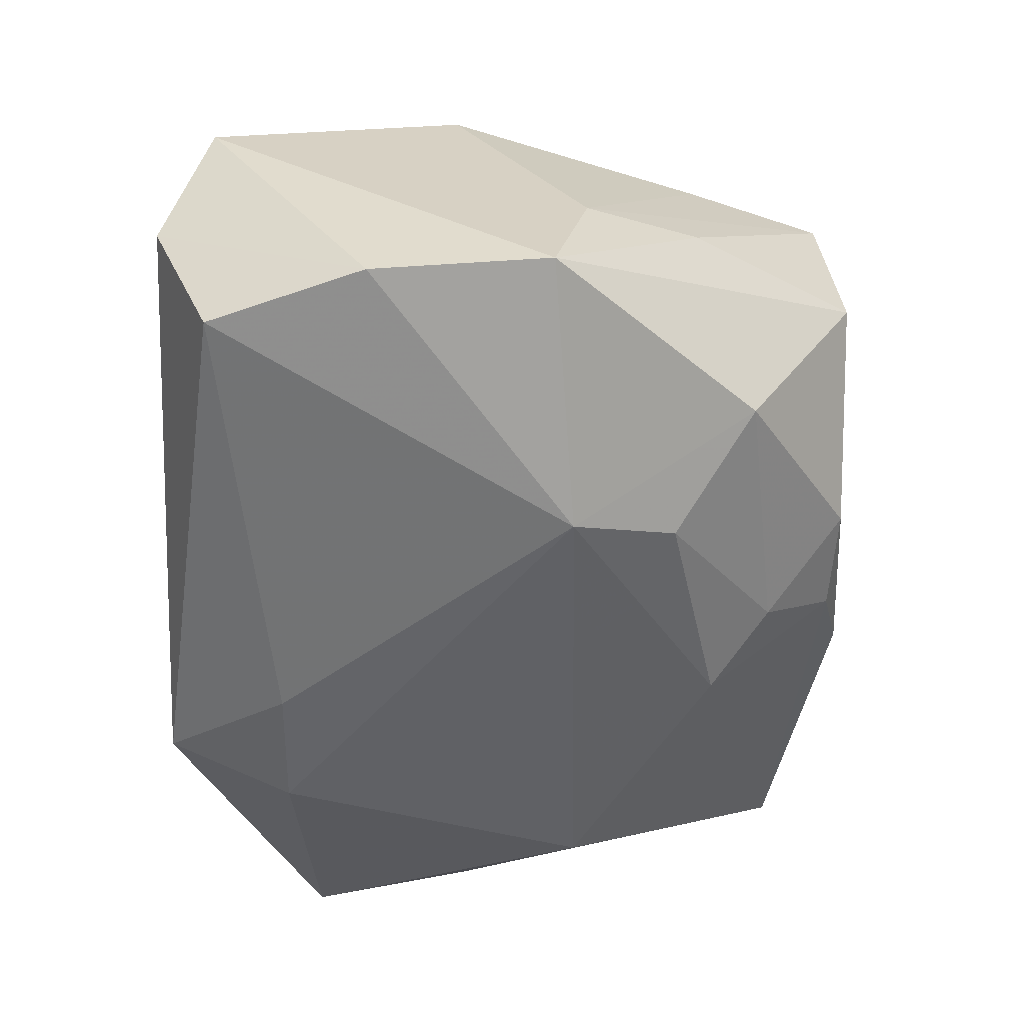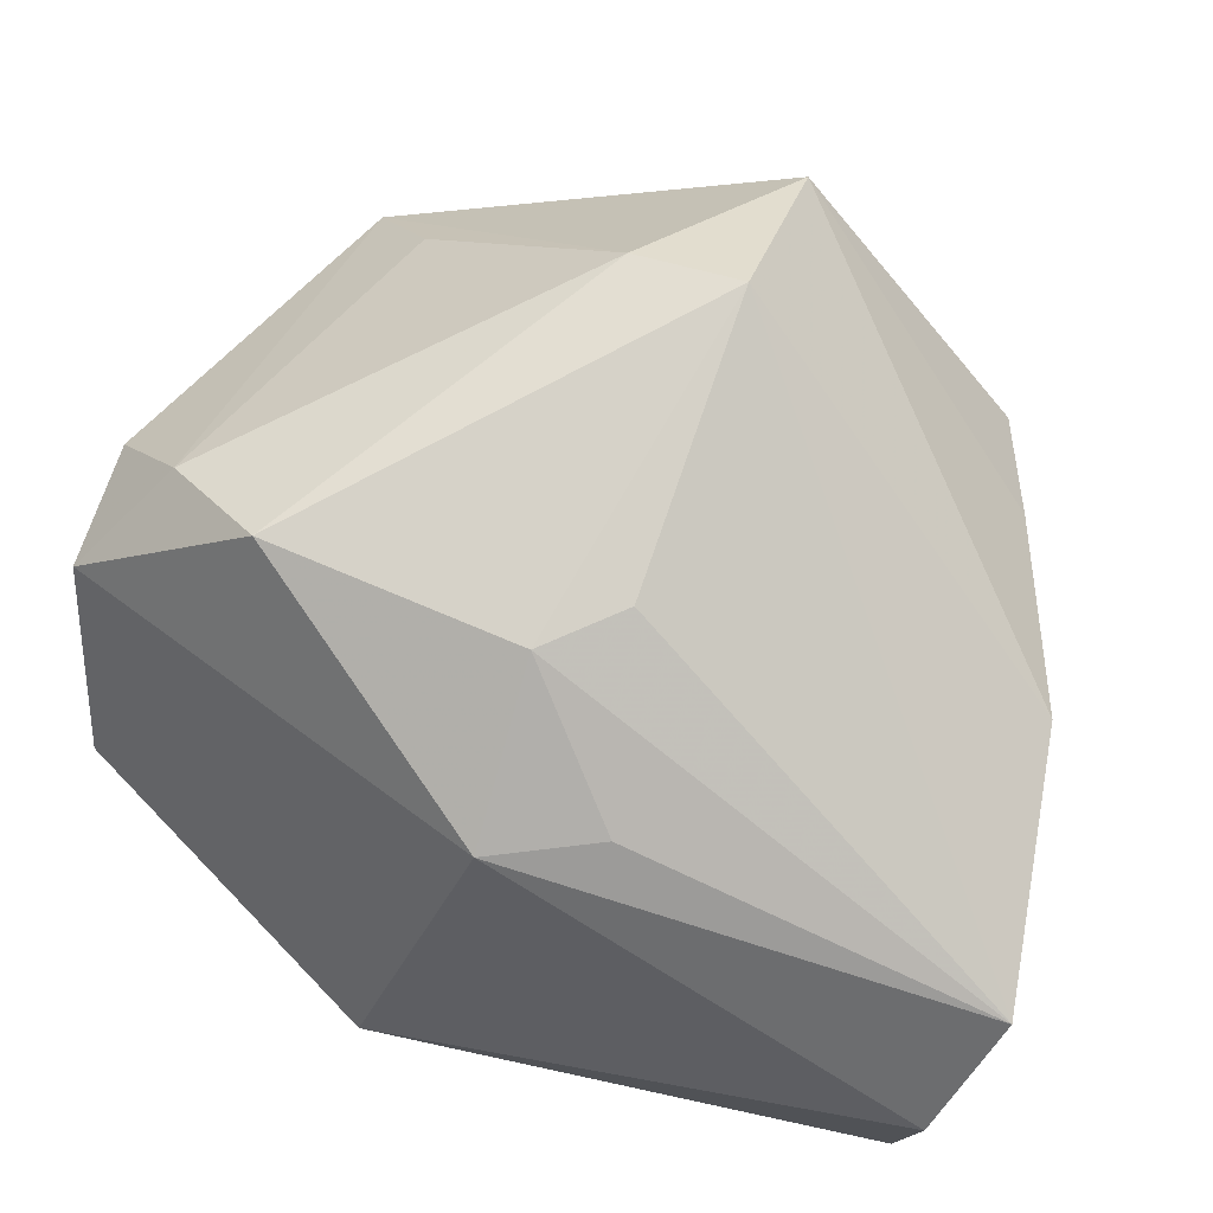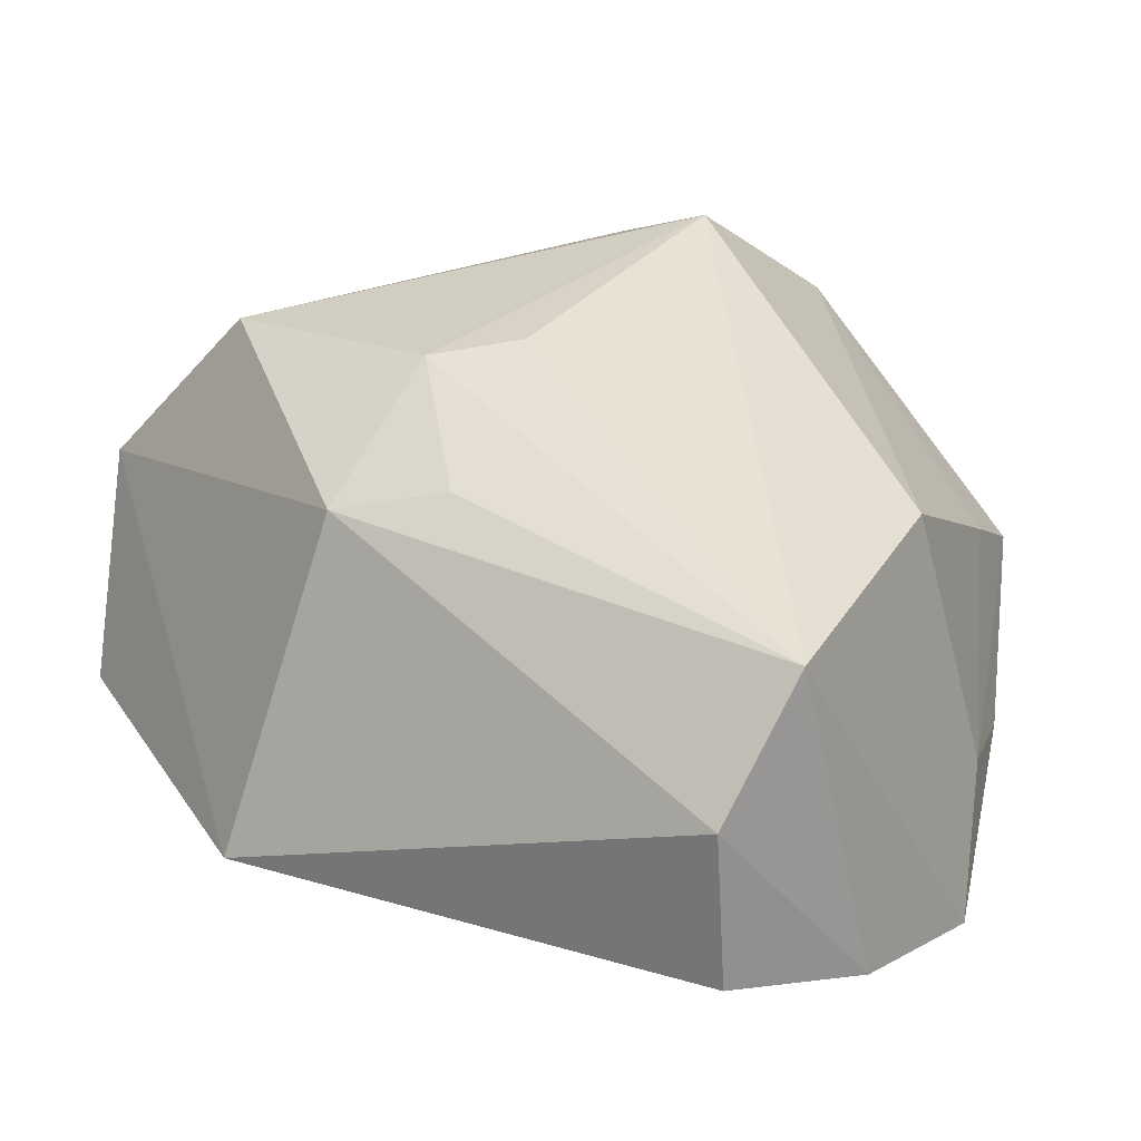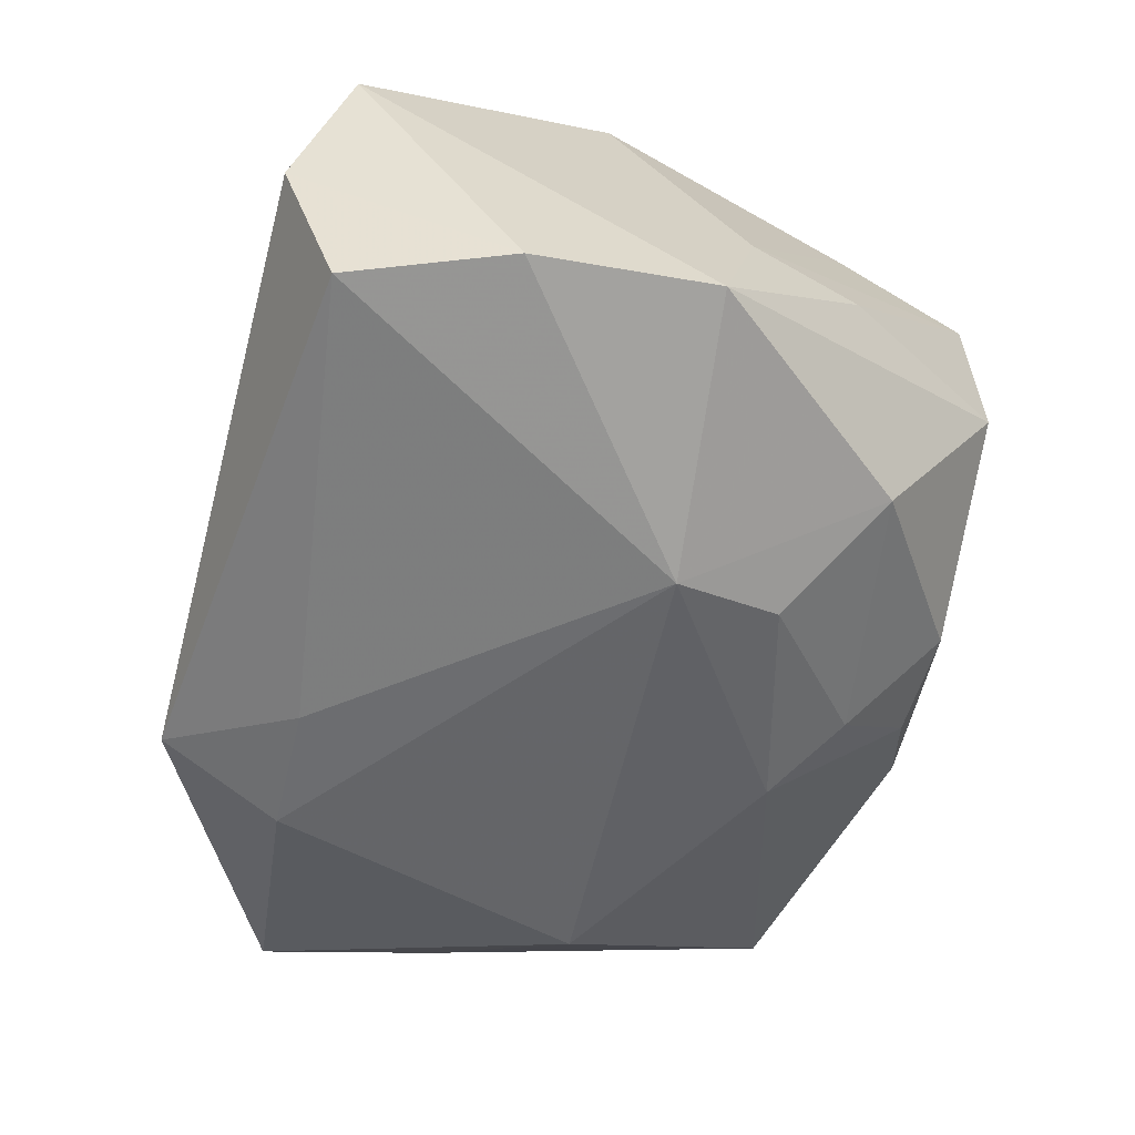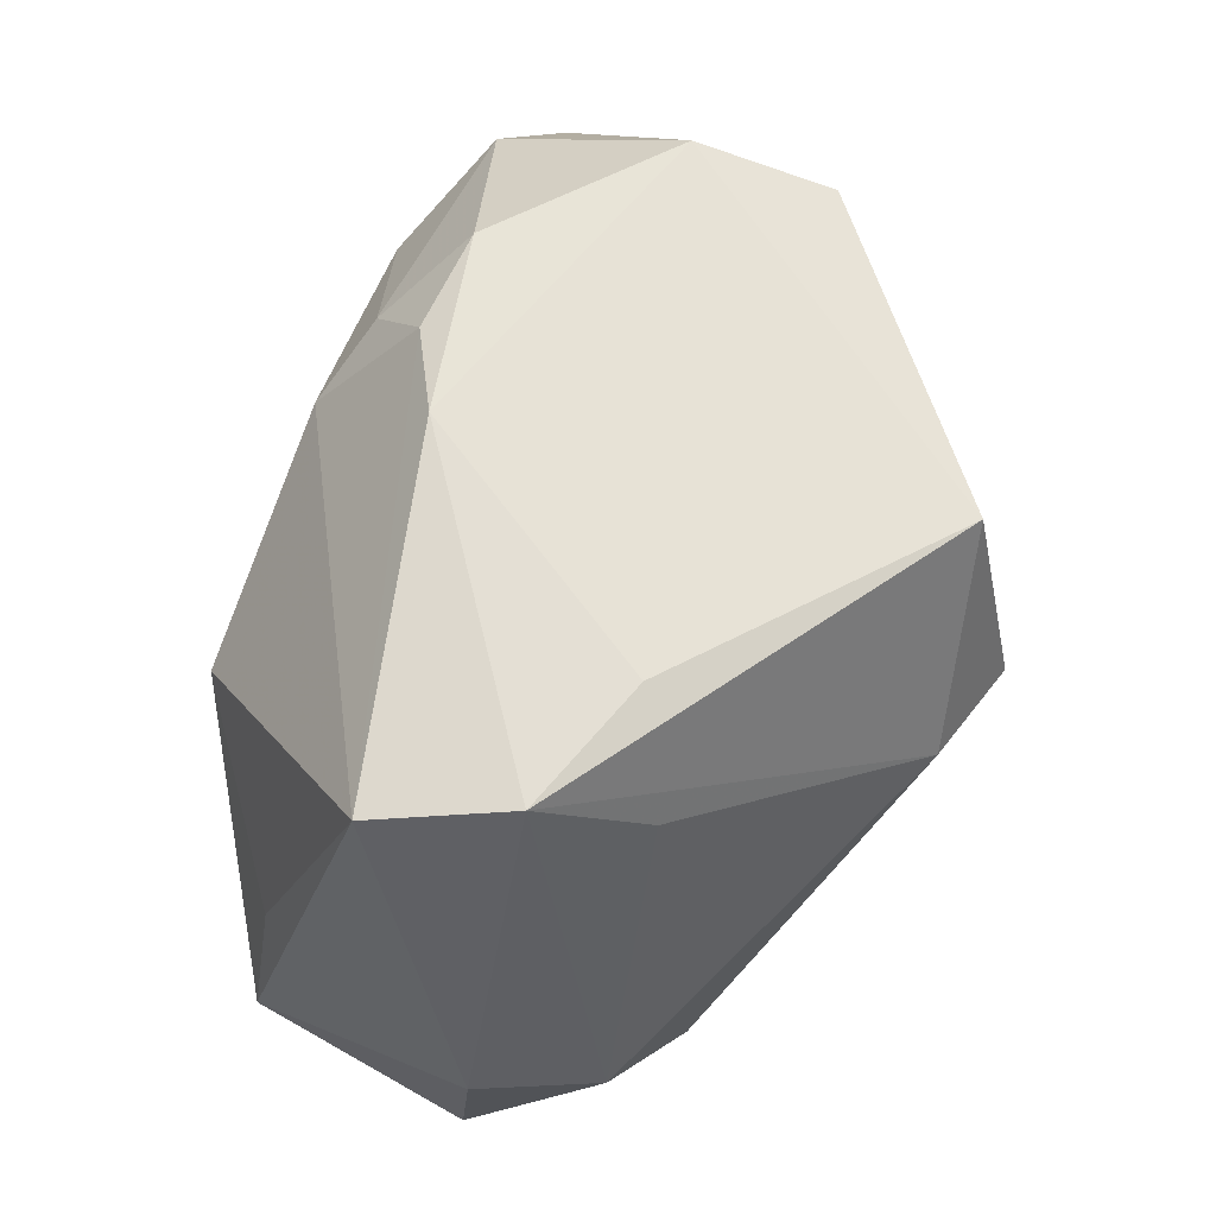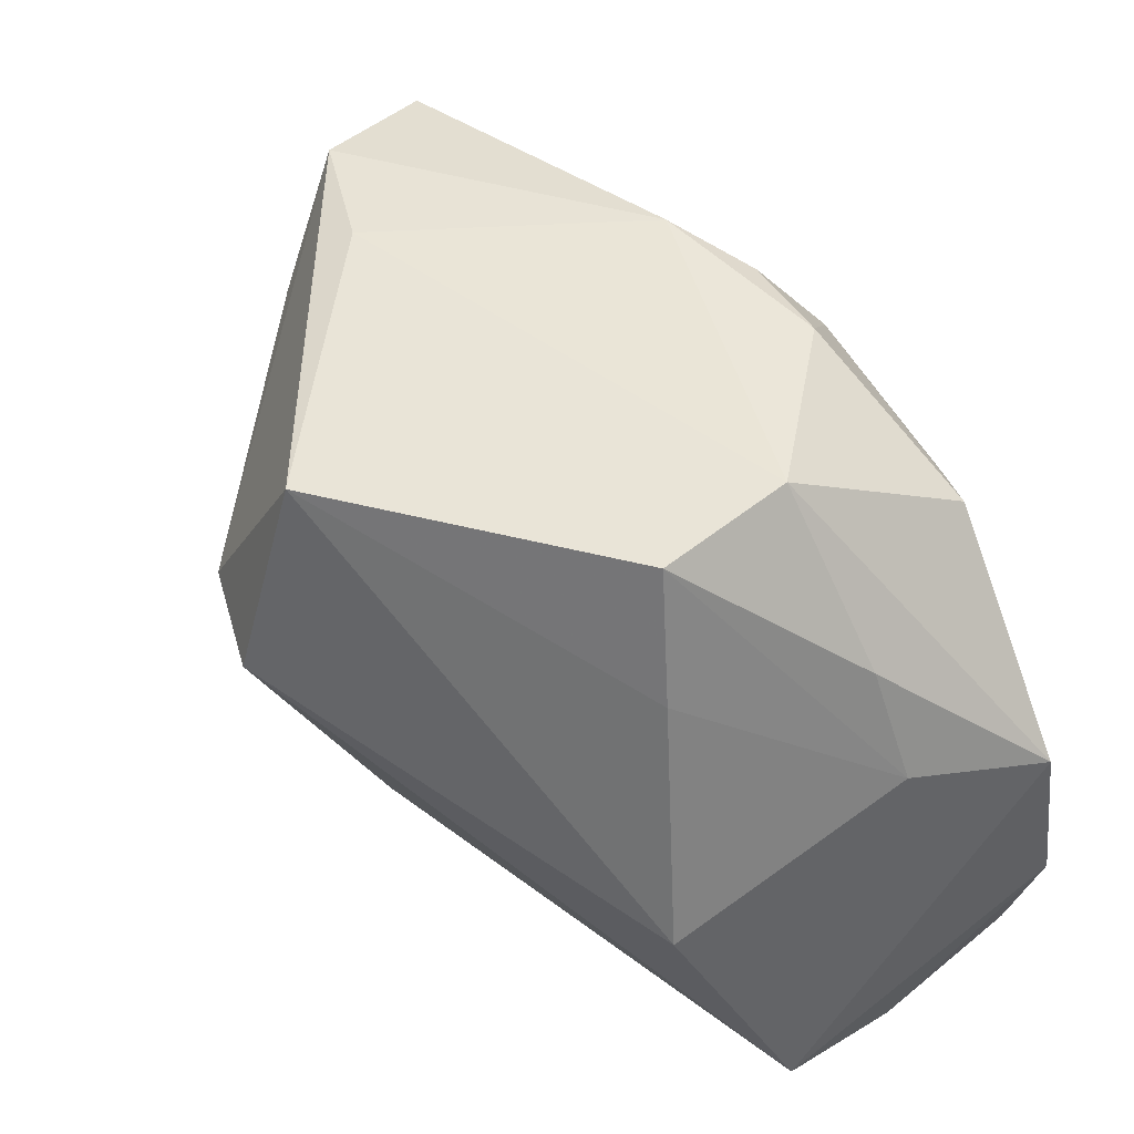
<metadata>
{"format":"obj","ext":"obj","renderer":"f3d","projection":"perspective","resolution":1024,"background":"white","views":[{"elev":-63.3,"azim":-91.3,"up":"+Y"},{"elev":49.1,"azim":-164.5,"up":"+Y"},{"elev":0.8,"azim":-144.8,"up":"+Y"},{"elev":-65.6,"azim":-104.2,"up":"+Y"},{"elev":63.1,"azim":122.7,"up":"+Z"},{"elev":45.1,"azim":-110.3,"up":"+Z"}]}
</metadata>
<code>
v 0.02547 0.0124 0.0251
v 0.006572 -0.02007 -0.01713
v 0.001109 -0.01194 0.0252
v 0.002499 0.006841 -0.02607
v -0.006661 -0.01291 0.02556
v -0.03288 -0.002863 -0.02288
v -0.007214 0.02522 0.02331
v 0.03492 0.01308 -0.003082
v 0.03492 -0.005986 -0.01548
v 0.001106 0.01775 -0.01715
v 0.00178 0.0289 0.008353
v -0.01854 -0.01941 0.01756
v 0.03452 0.01185 -0.01368
v -0.000524 -0.0169 0.01998
v -0.02049 -0.00474 0.02588
v 0.03223 -0.005498 -0.002959
v -0.00591 0.008024 -0.02331
v -0.006686 0.02946 0.007152
v 0.01605 -0.01809 -0.01698
v 0.01993 0.02135 -0.01569
v 0.01475 0.01379 0.02548
v 0.03115 0.003717 0.02374
v 0.005224 -0.01836 0.01584
v 0.01943 0.01794 0.01775
v -0.004489 0.01891 -0.01286
v -0.01148 -0.02457 0.004509
v -0.02621 -0.02355 -0.02154
v -0.03061 -0.01064 0.005173
v 0.006745 -0.007221 0.02682
v 0.02203 -0.01625 0.005825
v -0.02633 0.00557 0.01417
v -0.02861 -0.01307 -0.02607
v -0.03086 -0.02181 0.002637
v 0.02777 0.01952 -0.009833
v -0.03042 -0.02364 -0.0103
v -0.02781 -0.008737 0.01356
v -0.02342 0.005001 0.02413
v -0.03135 0.006556 -0.00473
v 0.01203 -0.01746 -0.02607
v -0.01004 -0.02248 0.012
f 39 13 9
f 39 2 27
f 25 6 18
f 4 13 39
f 18 6 38
f 18 38 7
f 35 27 26
f 26 27 2
f 23 26 30
f 19 9 30
f 39 9 19
f 19 2 39
f 30 26 19
f 19 26 2
f 30 9 16
f 35 6 32
f 32 27 35
f 6 4 32
f 39 27 32
f 32 4 39
f 17 4 6
f 33 6 35
f 35 26 33
f 33 26 12
f 33 12 15
f 15 36 33
f 15 7 37
f 37 36 15
f 12 26 40
f 26 23 40
f 18 7 11
f 13 4 20
f 20 34 13
f 18 11 20
f 20 11 34
f 1 11 7
f 28 38 6
f 6 33 28
f 28 33 36
f 36 37 28
f 15 12 5
f 5 29 15
f 31 7 38
f 31 37 7
f 38 28 31
f 31 28 37
f 6 25 10
f 10 17 6
f 10 25 18
f 18 20 10
f 4 17 10
f 10 20 4
f 21 1 7
f 29 1 21
f 21 7 15
f 15 29 21
f 34 11 24
f 24 1 34
f 11 1 24
f 13 34 8
f 34 1 8
f 8 9 13
f 29 5 3
f 23 3 14
f 14 3 5
f 14 40 23
f 12 40 14
f 14 5 12
f 22 1 29
f 22 8 1
f 22 23 30
f 30 16 22
f 22 3 23
f 29 3 22
f 9 8 22
f 22 16 9

</code>
